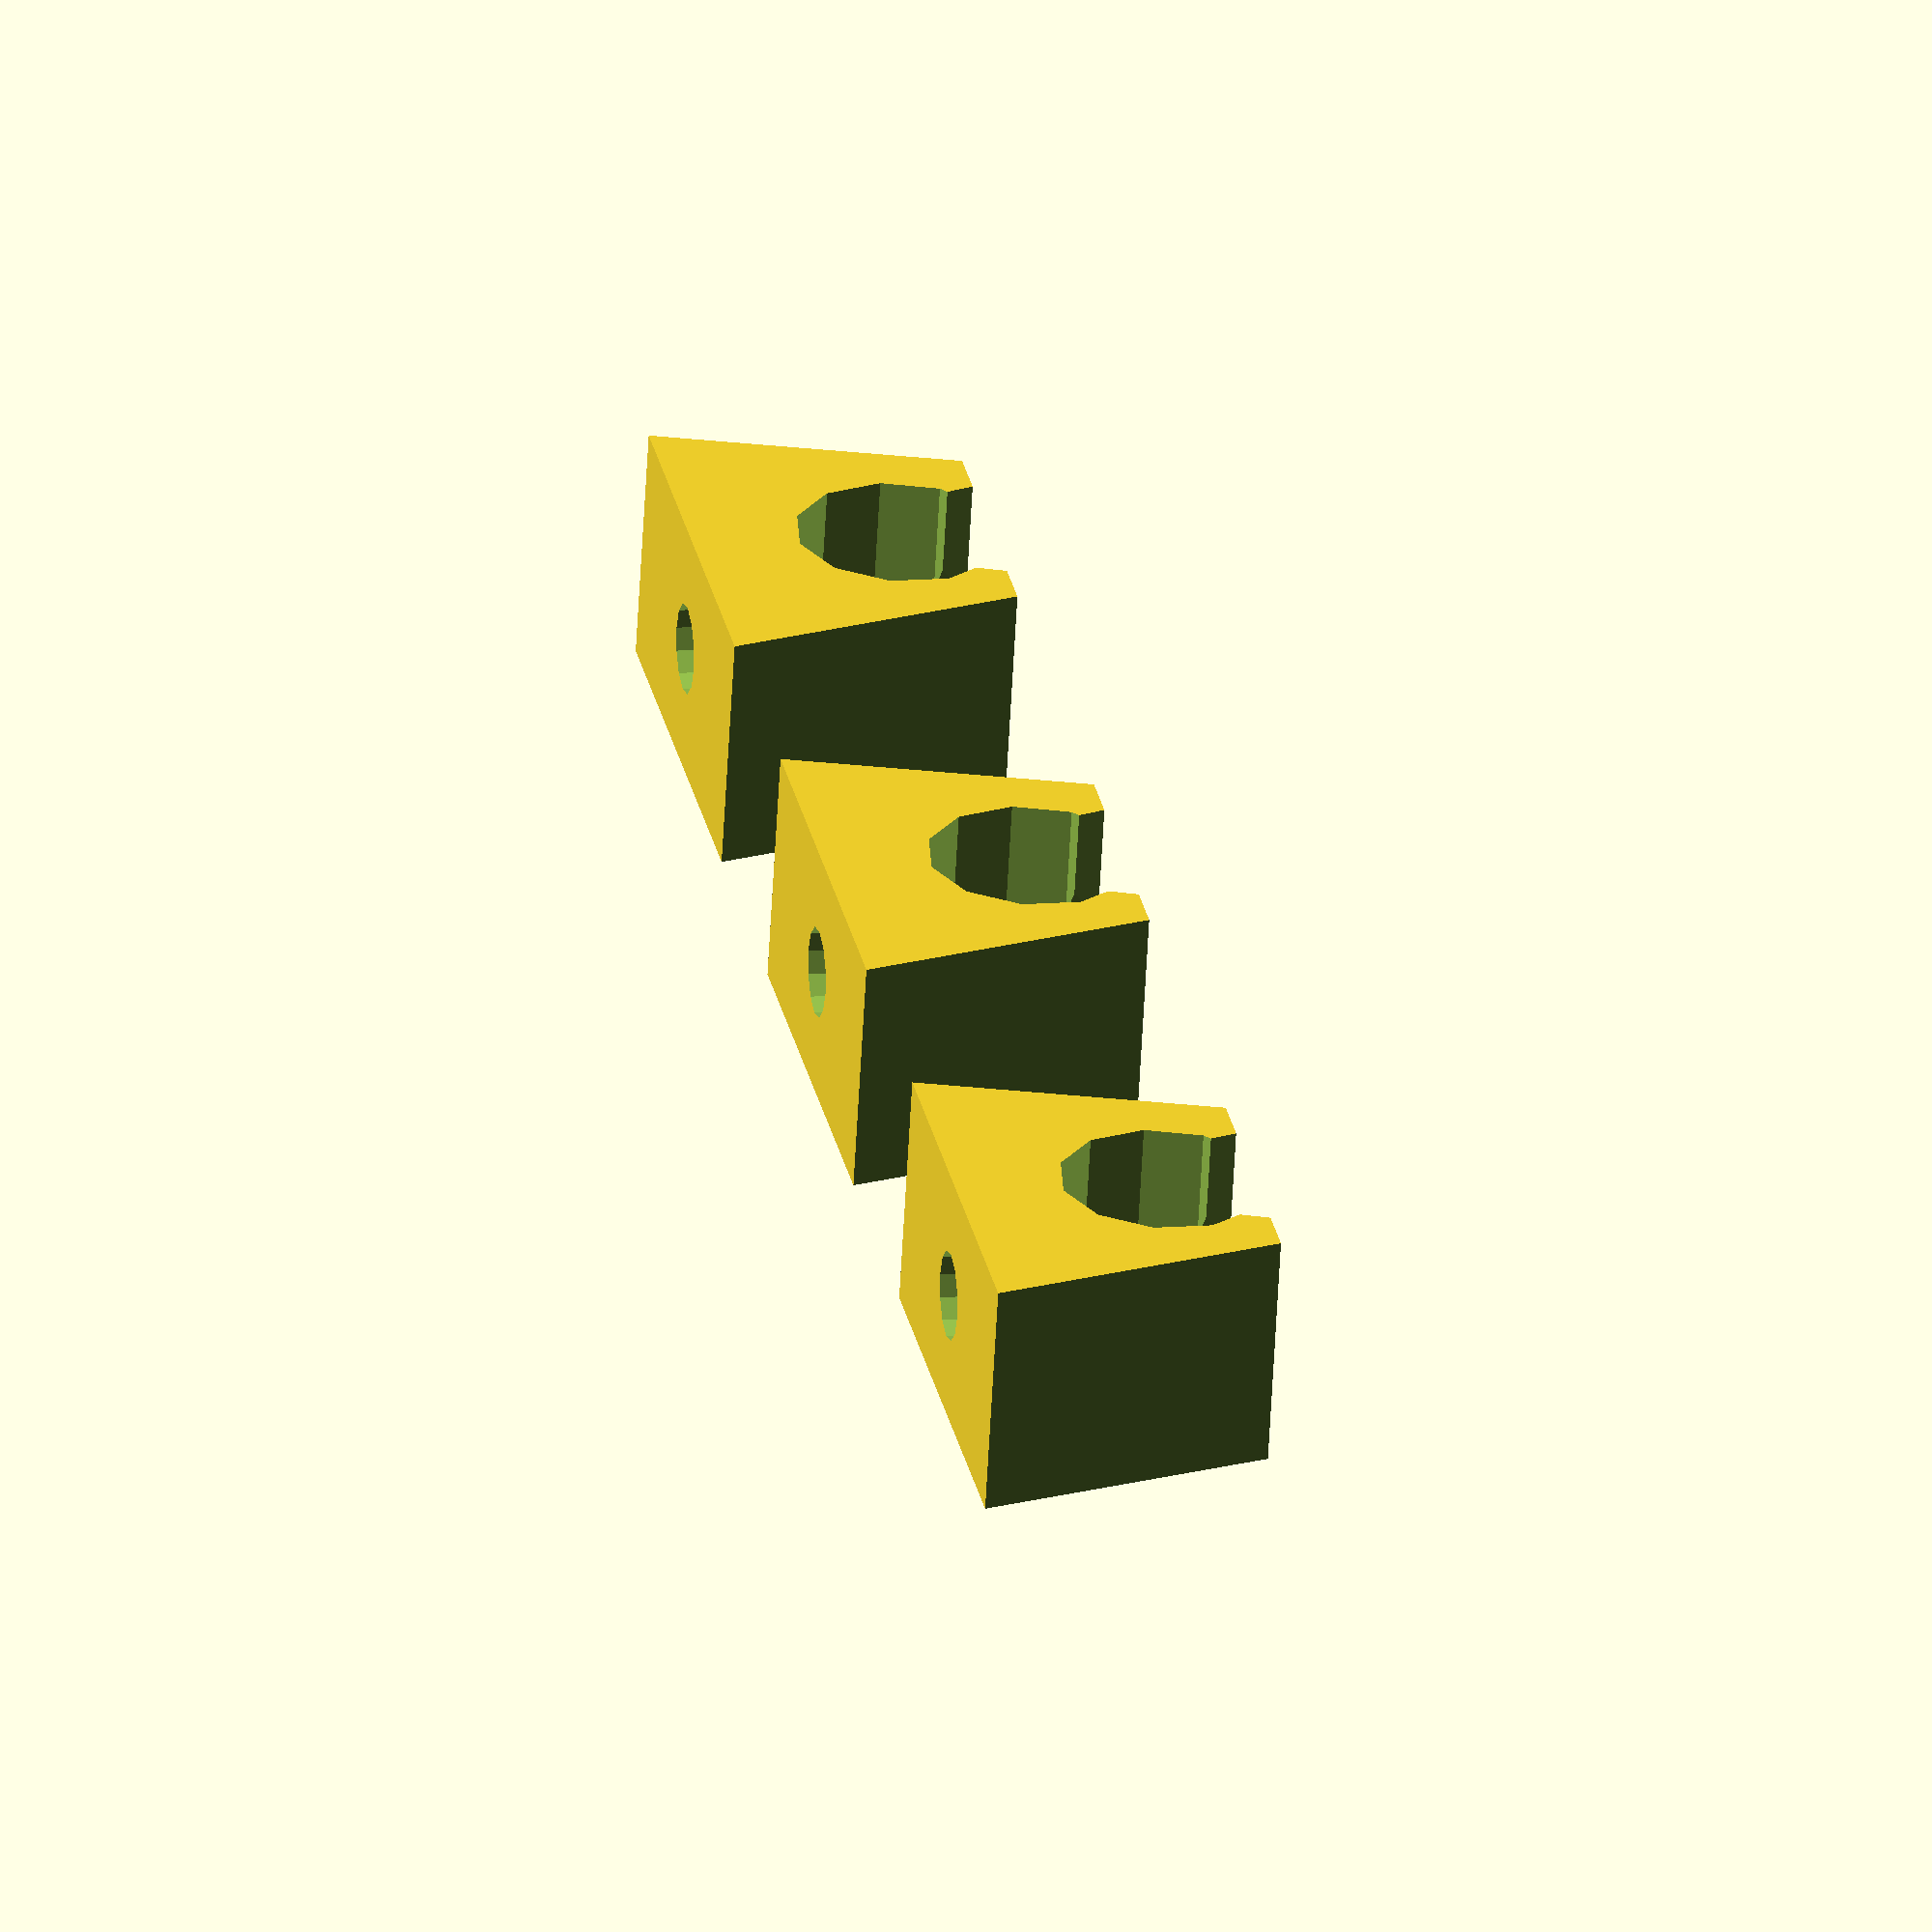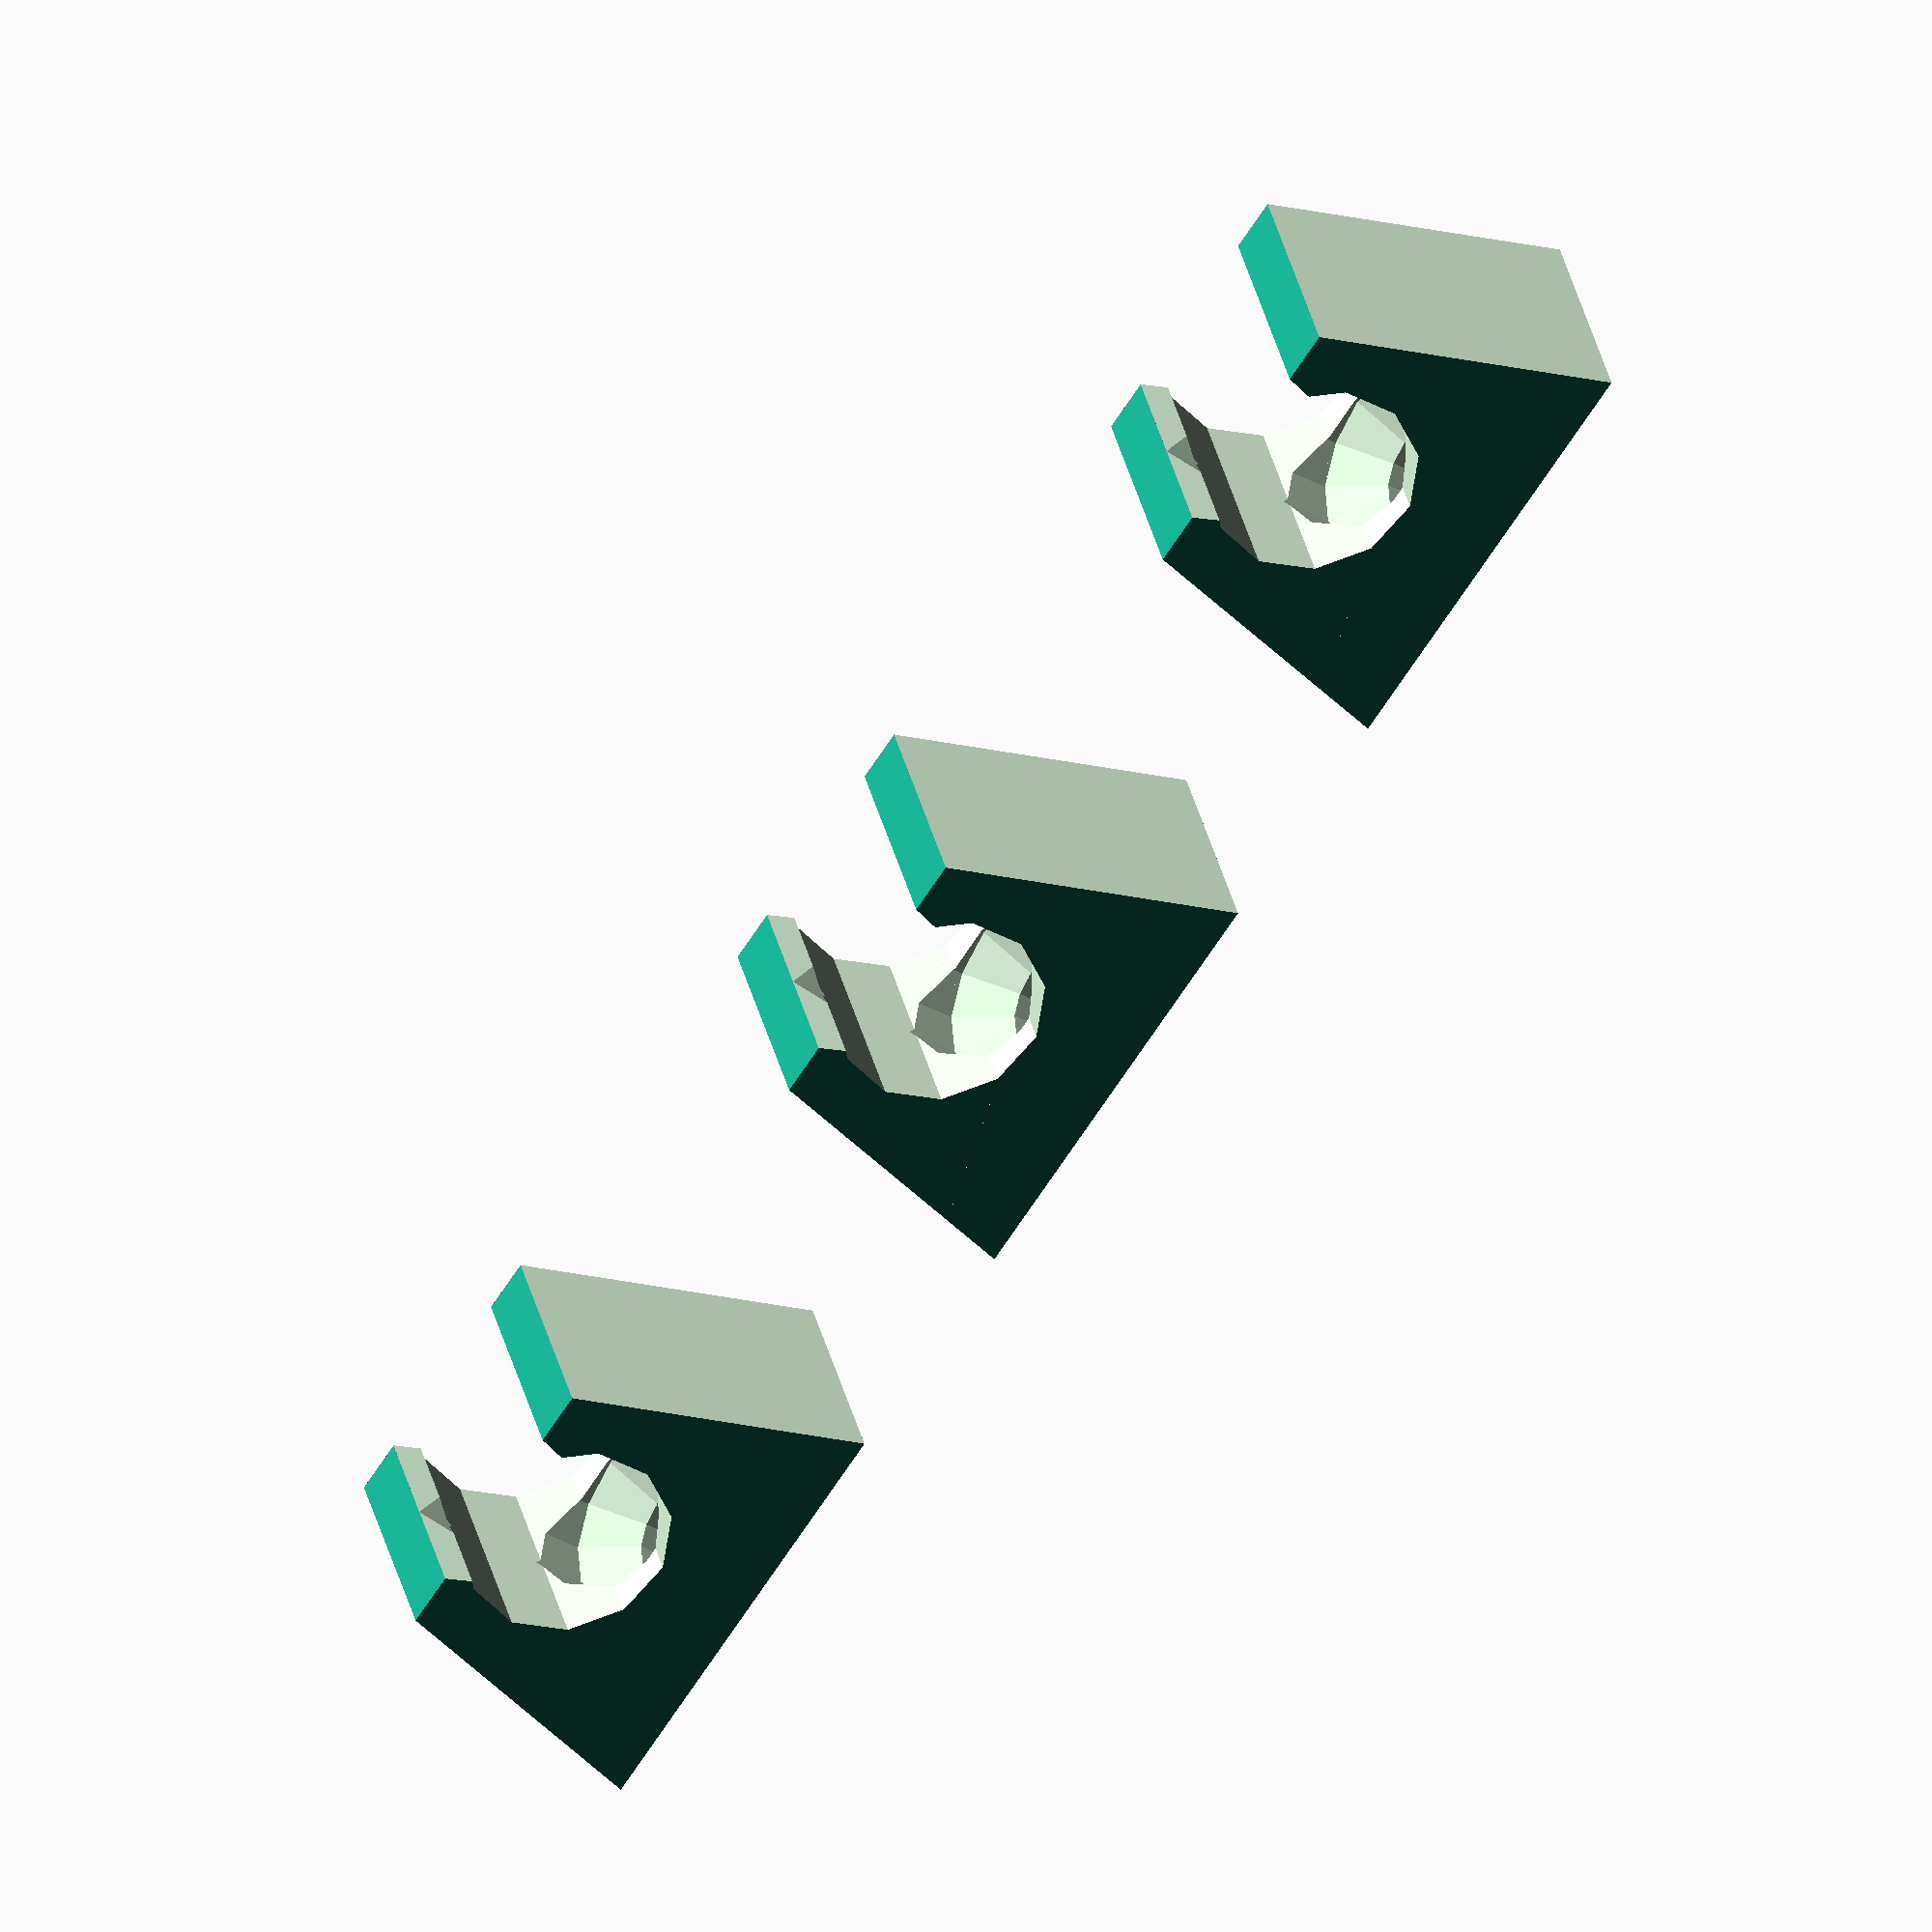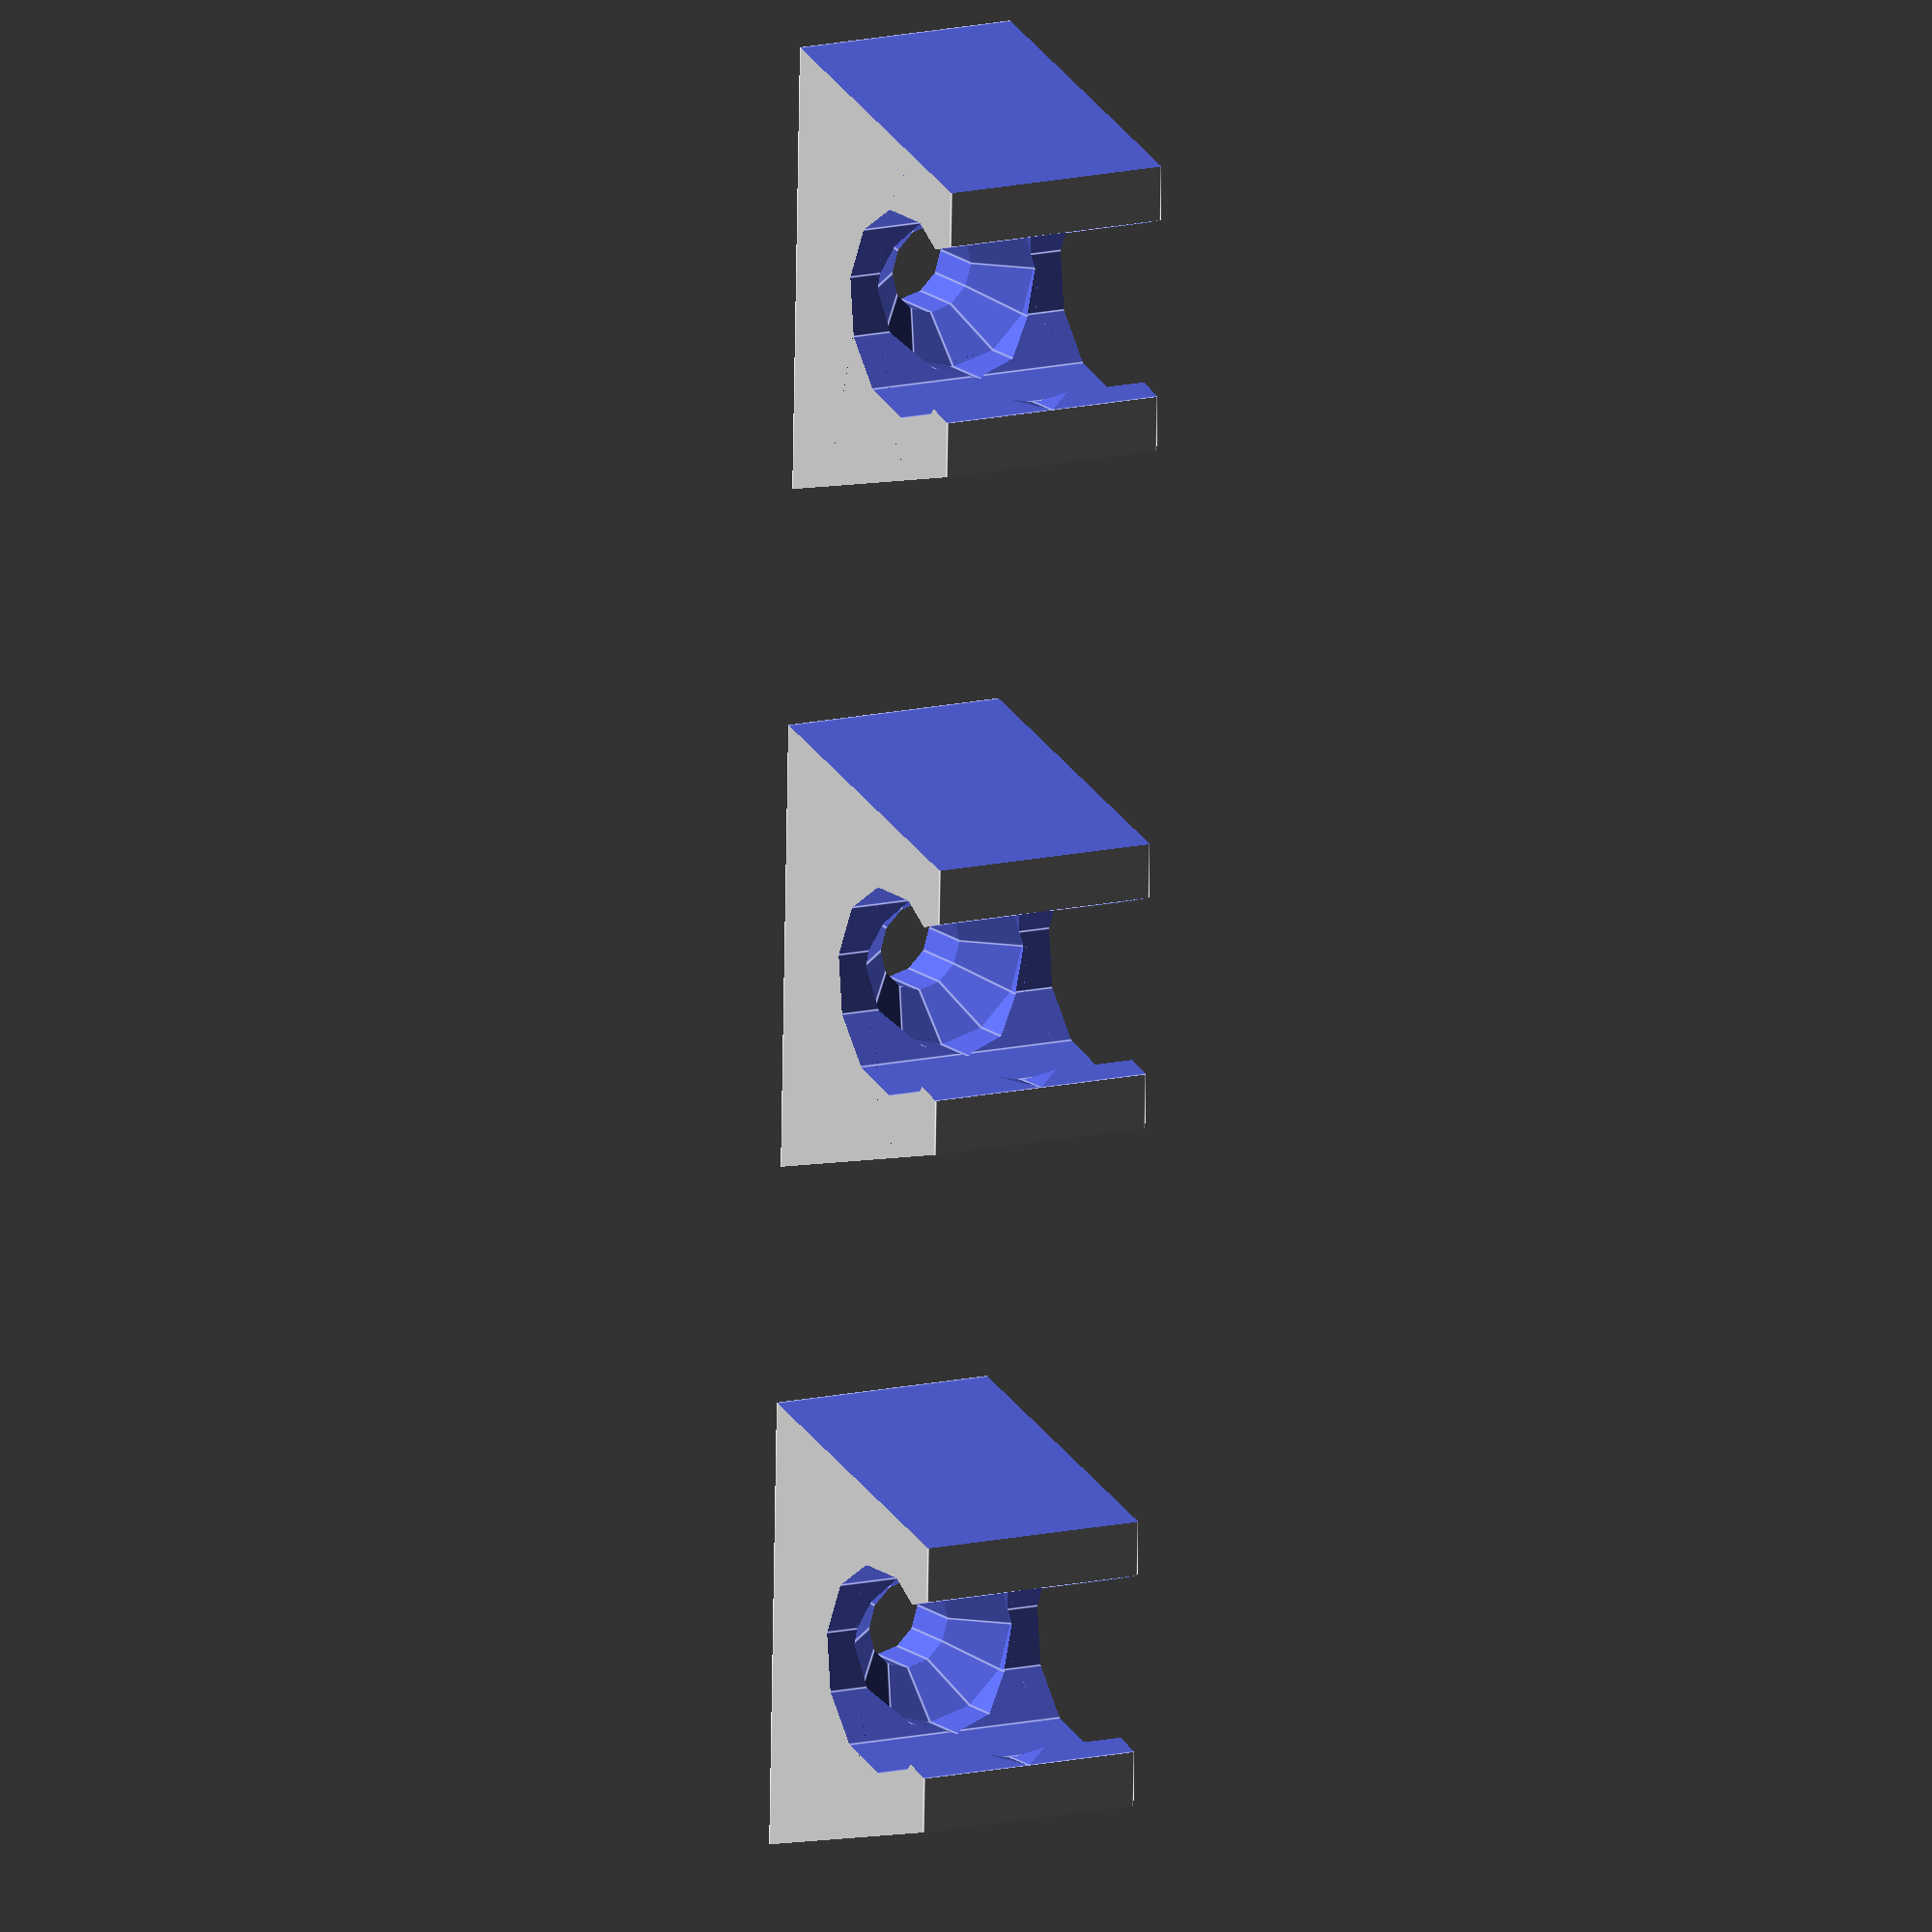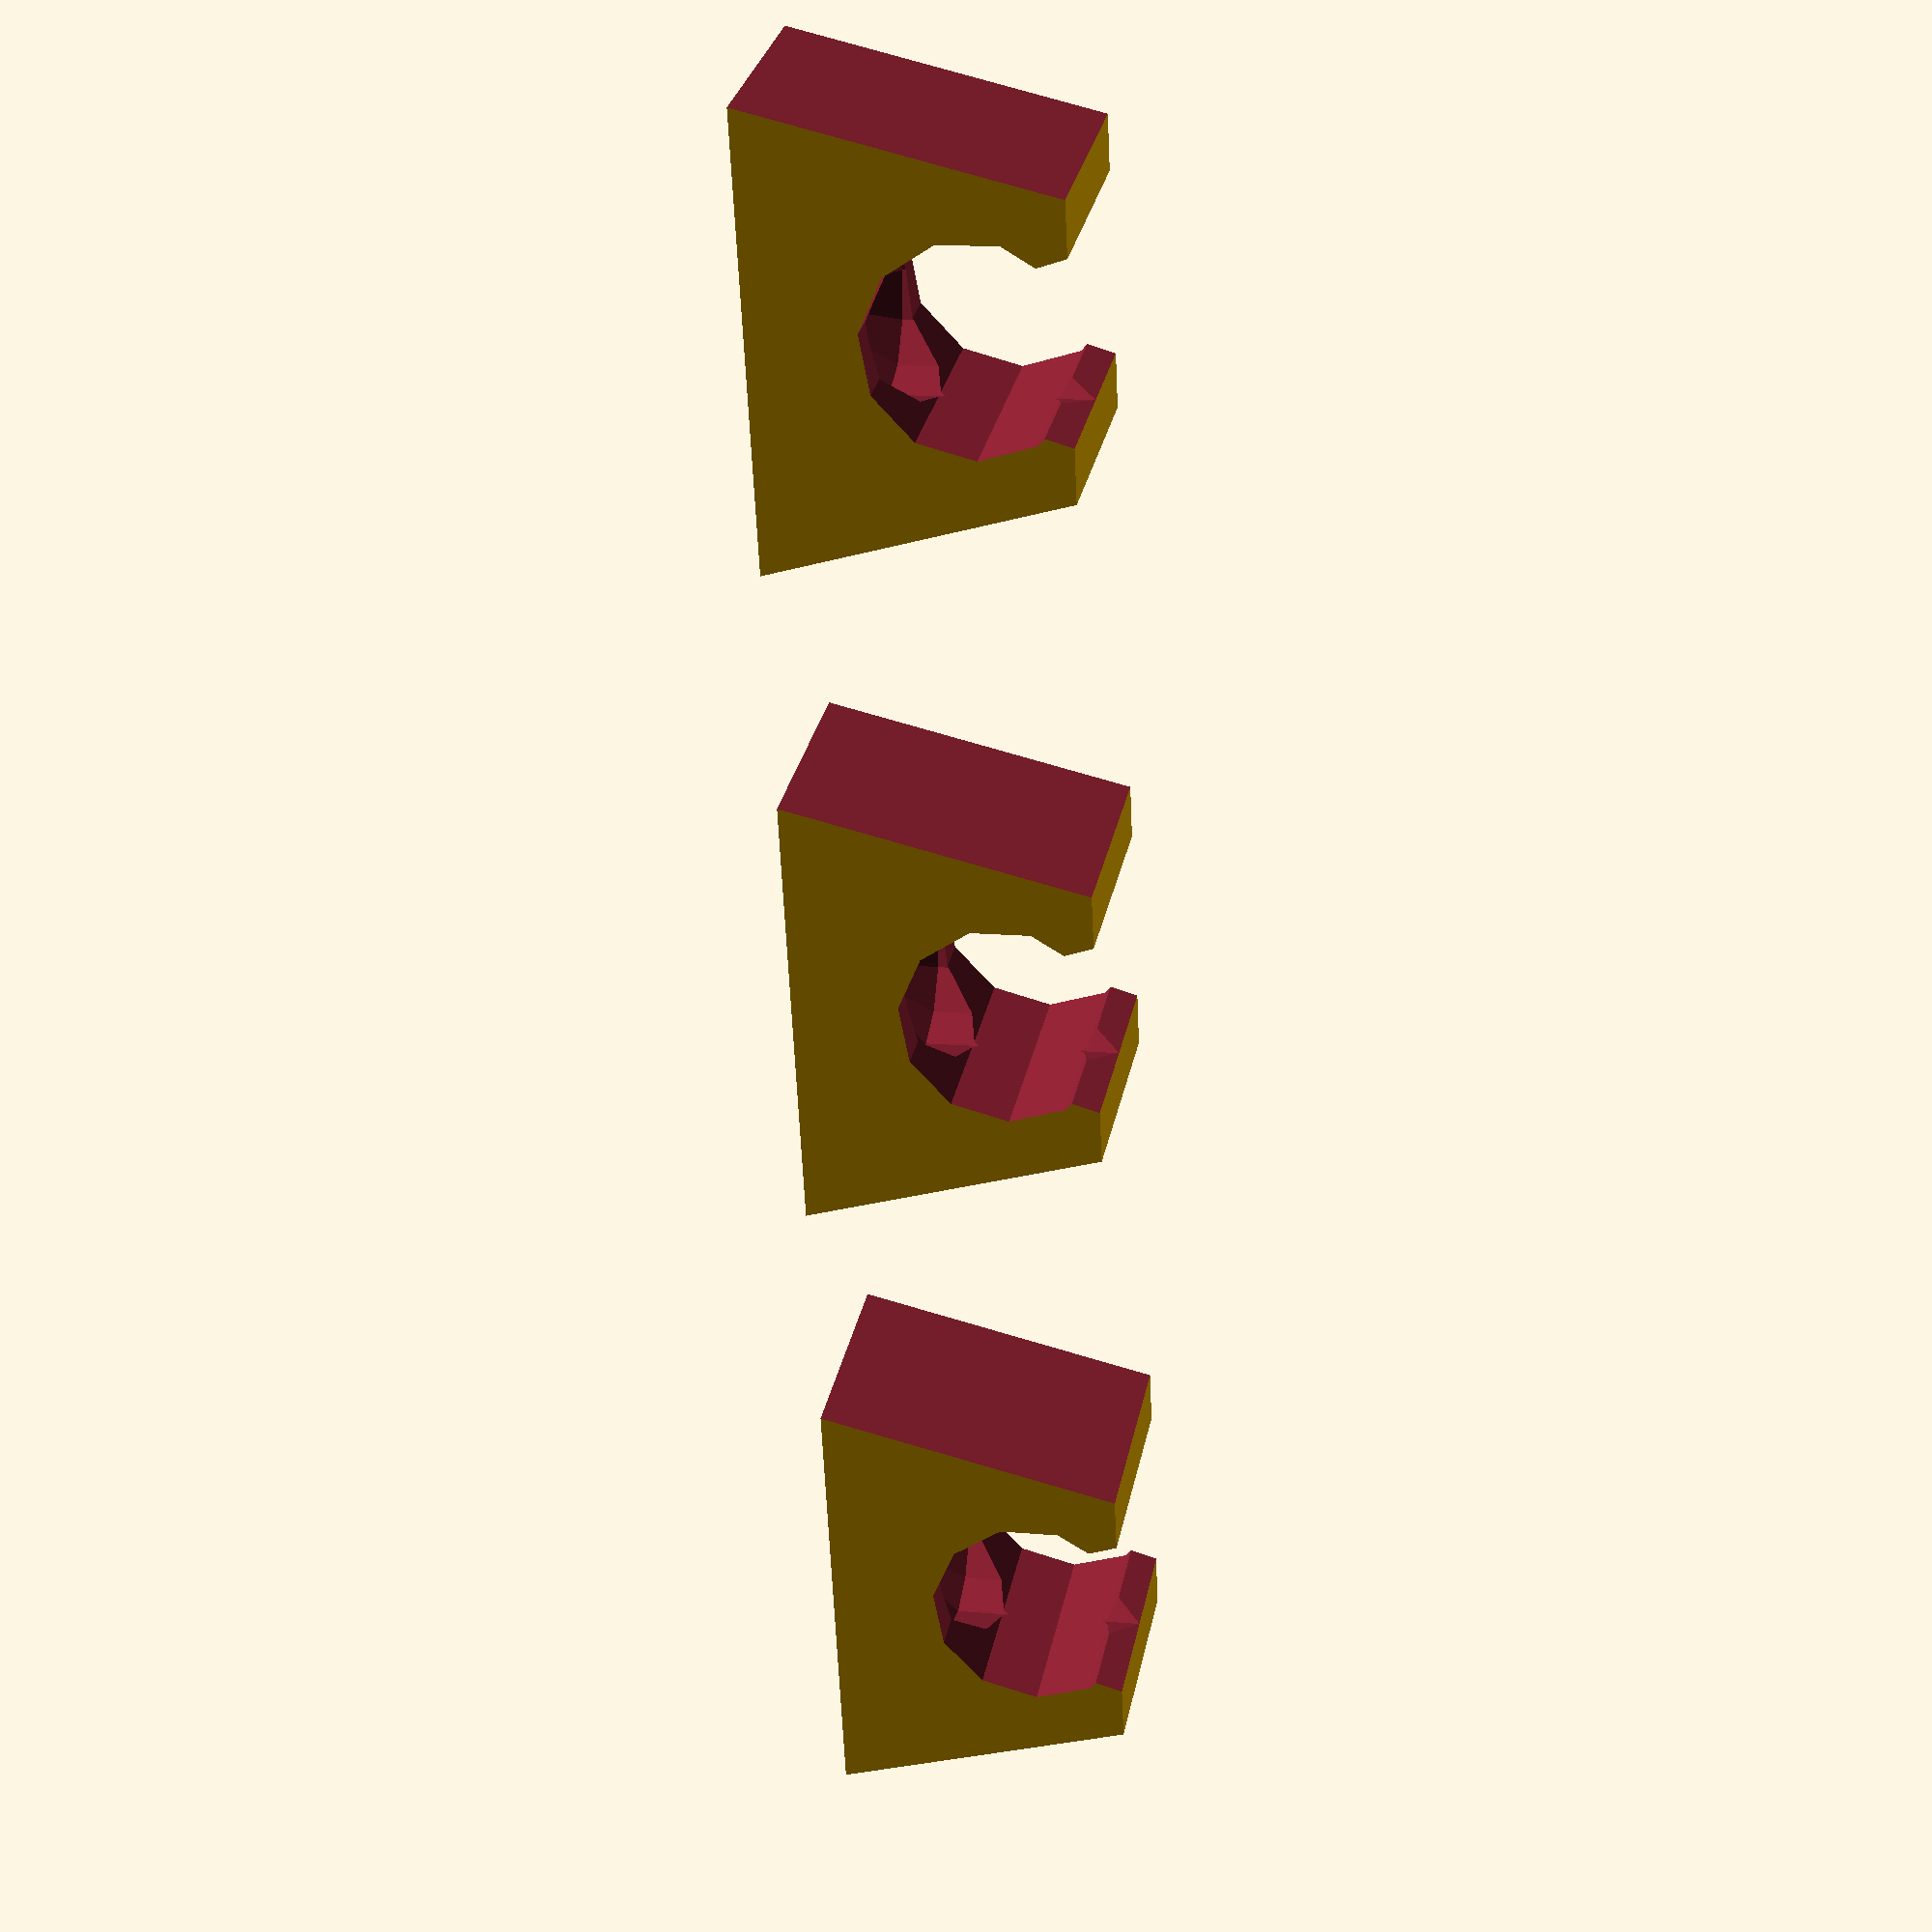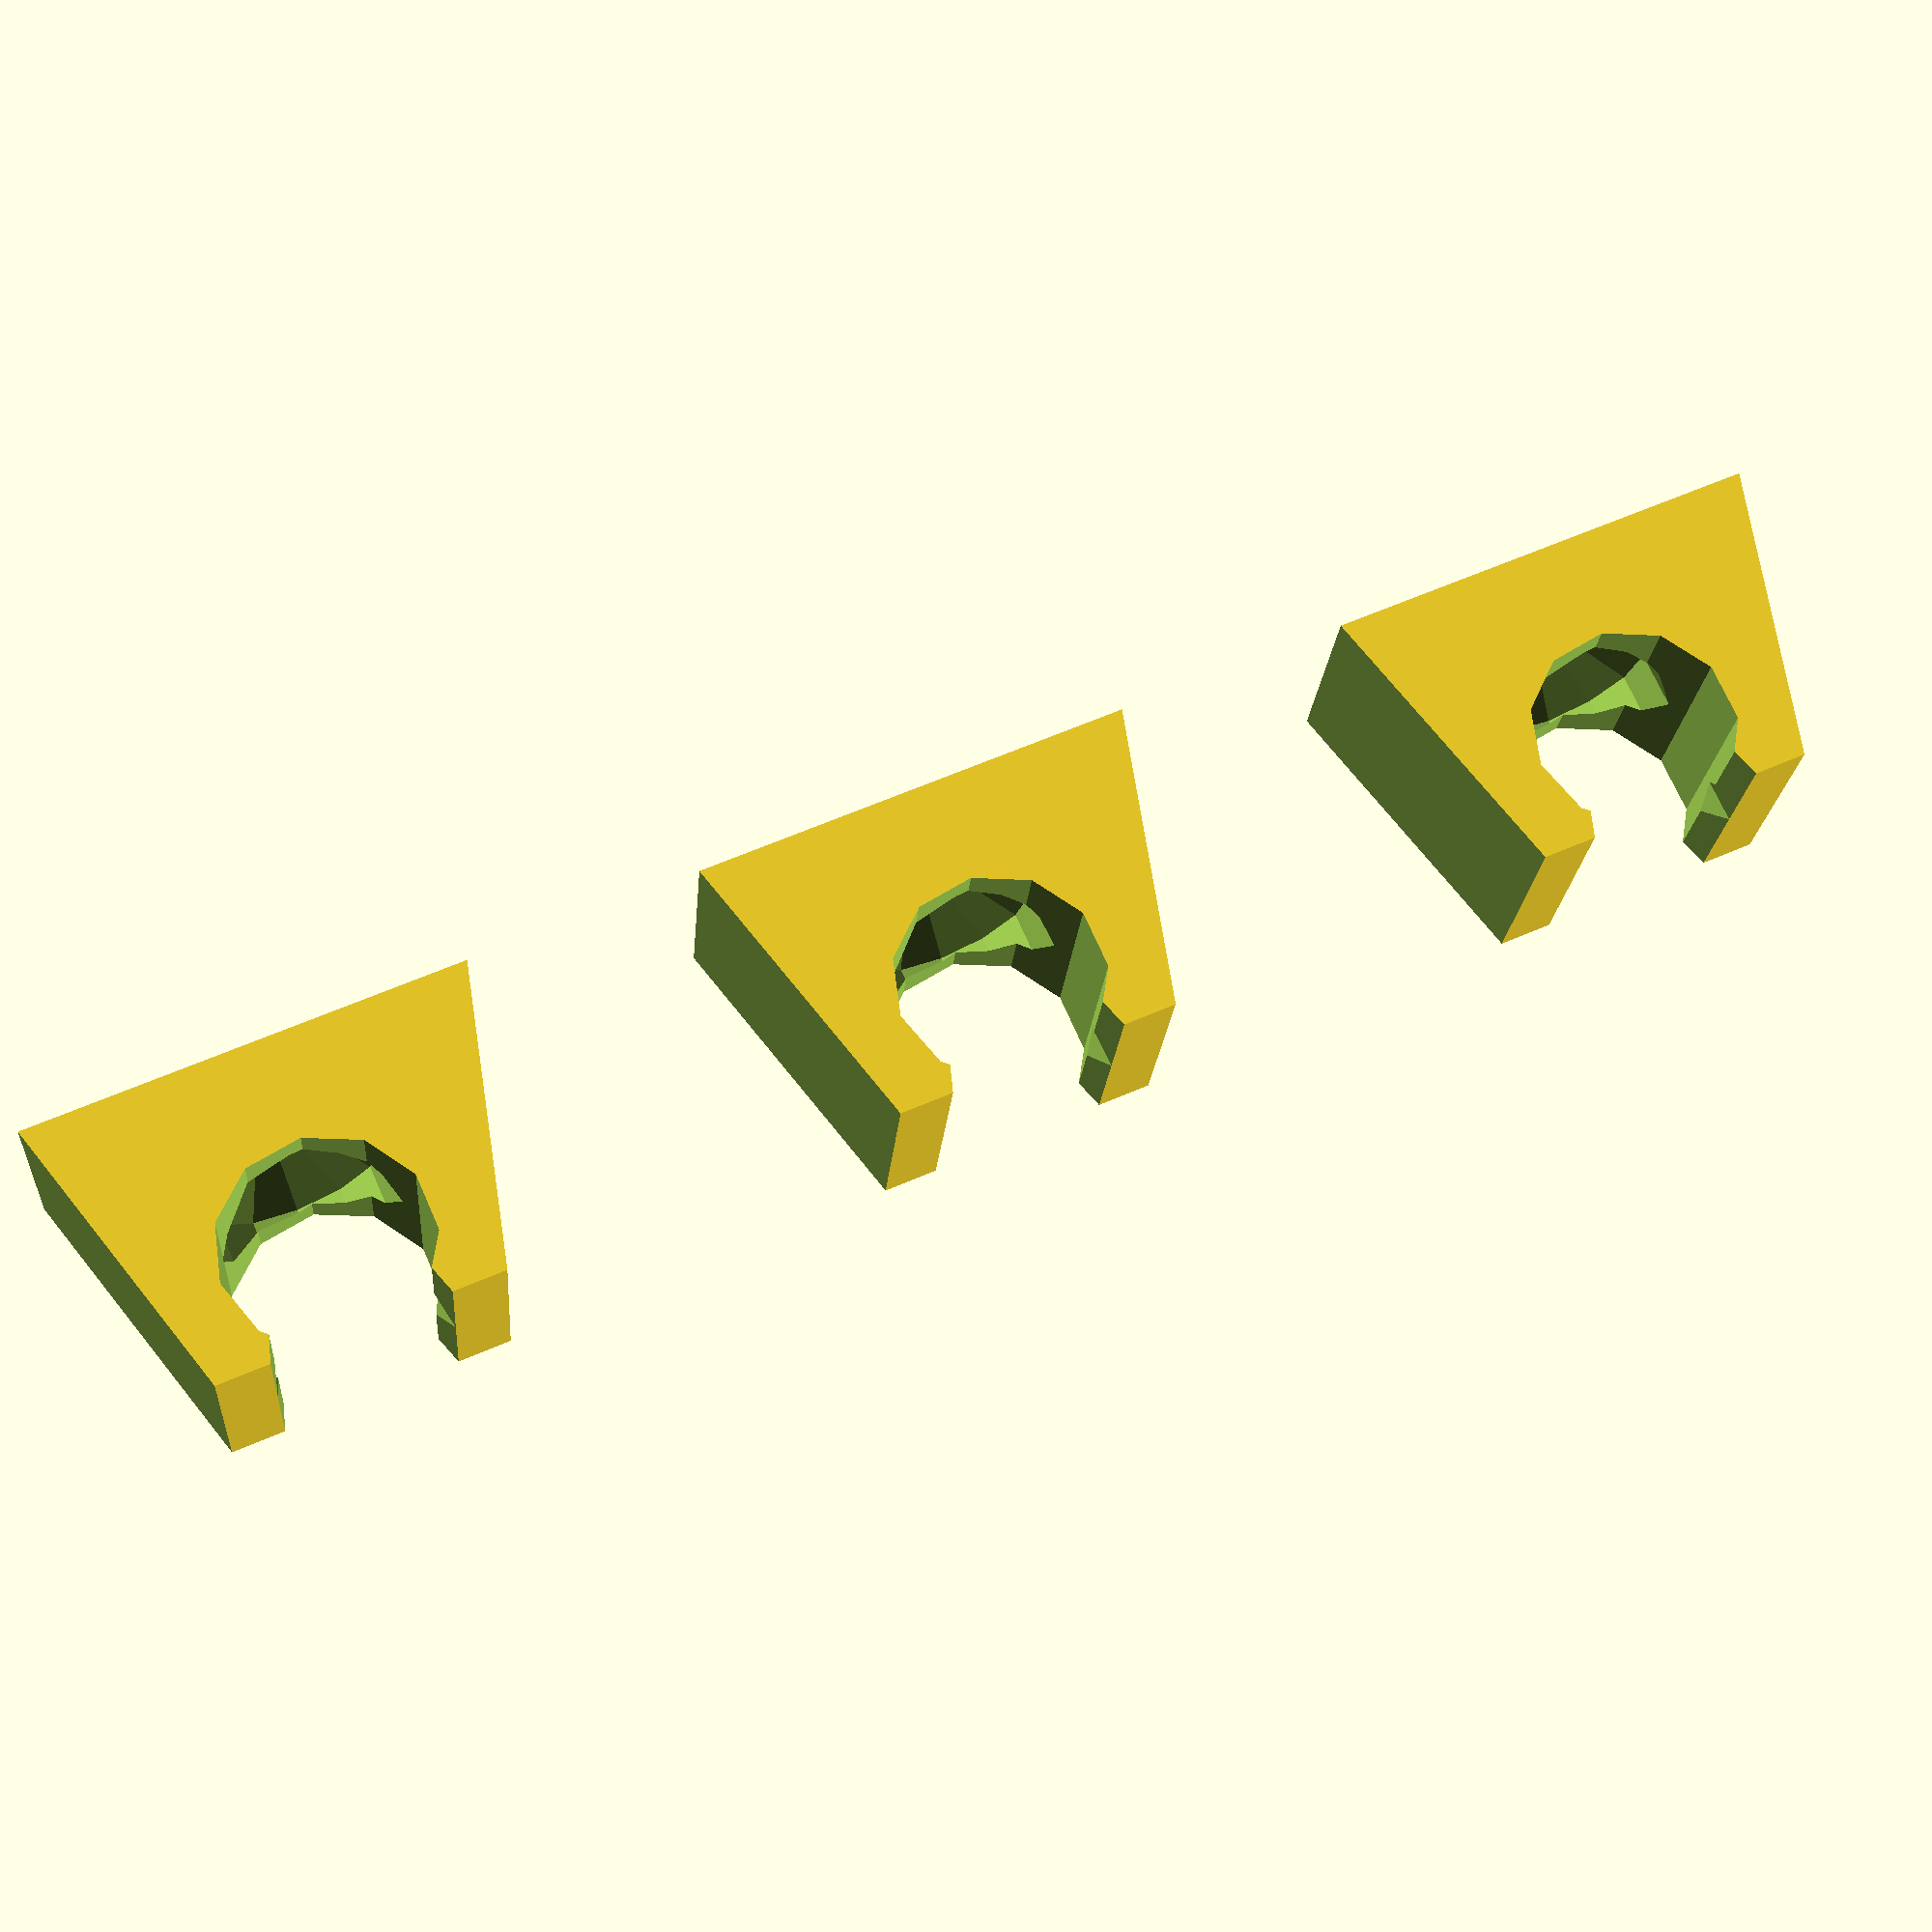
<openscad>
// od = overall diameter (for screw head)
// oh = overall height (screw + head +recesss)
// sd = screw diameter
// sh = screw height (to top of countersink)
module countersink(od, oh, sd, sh, d)
{
    union()
    {
        intersection()
	    {
            translate([0,0,-sh-d]) cylinder(r=od/2, h=oh+2*d, $fn=12);
            translate([0,0,-od/2]) cylinder(r1=0, r2=oh+od/2, h=oh+od/2, $fn=12);
        }
    translate([0,0,-sh]) cylinder(r=sd/2, h=sh, $fn=12);
    }
}

// l   = length of clip
// w   = width (depth) of clip
// h   = height of clip
// pd  = pipe hole diameter
// pg  = pipe gap diameter
// shd = Screw head diameter
// ssd = screw shaft diameter
// d   = delta
module PipeClip(l, w, h, pd, pg, shd, ssd, d)
{
    difference()
    {
        translate([-l/2,0,0])
            cube(size=[l, w, h]);
        translate([0,-d,h]) 
            rotate([-90,0,0]) 
                cylinder(r=pg/2, h=w+2*d);
        translate([0,-d,h-pg/2]) 
            rotate([-90,0,0]) 
                cylinder(r=pd/2, h=w+2*d);
        translate([0,w/2,h-(pd+pg)/2]) 
            countersink(shd, h, ssd, h-(pd+pg)/2+d, d);
        translate([l/2,-d,0]) 
            rotate([0,-15,0]) 
                cube(size=[l,w+2*d,h+w]);
        translate([-l/2,-d,0]) 
            rotate([0,15,0]) 
                translate([-l,0,0]) 
                    cube(size=[l,w+2*d,h+w]);
    }
}

l = 15;
w = 8;
p = l+w;
xn   = 3;
yn   = 1;
xlim = (xn-1)/2;
ylim = (yn-1)/2;

for (xo = [-xlim:xlim])
{
    for (yo = [-ylim:ylim])
    {
        translate([xo*p,yo*p,0])
            PipeClip(l, w, 10, 7, 6, 6, 3, 1);
    }
}


//PipeClip(15, 8, 10, 7, 6, 6, 3, 1);

//translate([0,-20,0]) countersink(6, 12, 3, 6, 1);
</openscad>
<views>
elev=168.1 azim=164.1 roll=281.3 proj=o view=solid
elev=217.9 azim=338.3 roll=125.1 proj=o view=wireframe
elev=345.2 azim=91.1 roll=329.8 proj=o view=edges
elev=166.0 azim=255.8 roll=259.2 proj=p view=wireframe
elev=288.5 azim=184.7 roll=336.1 proj=p view=solid
</views>
